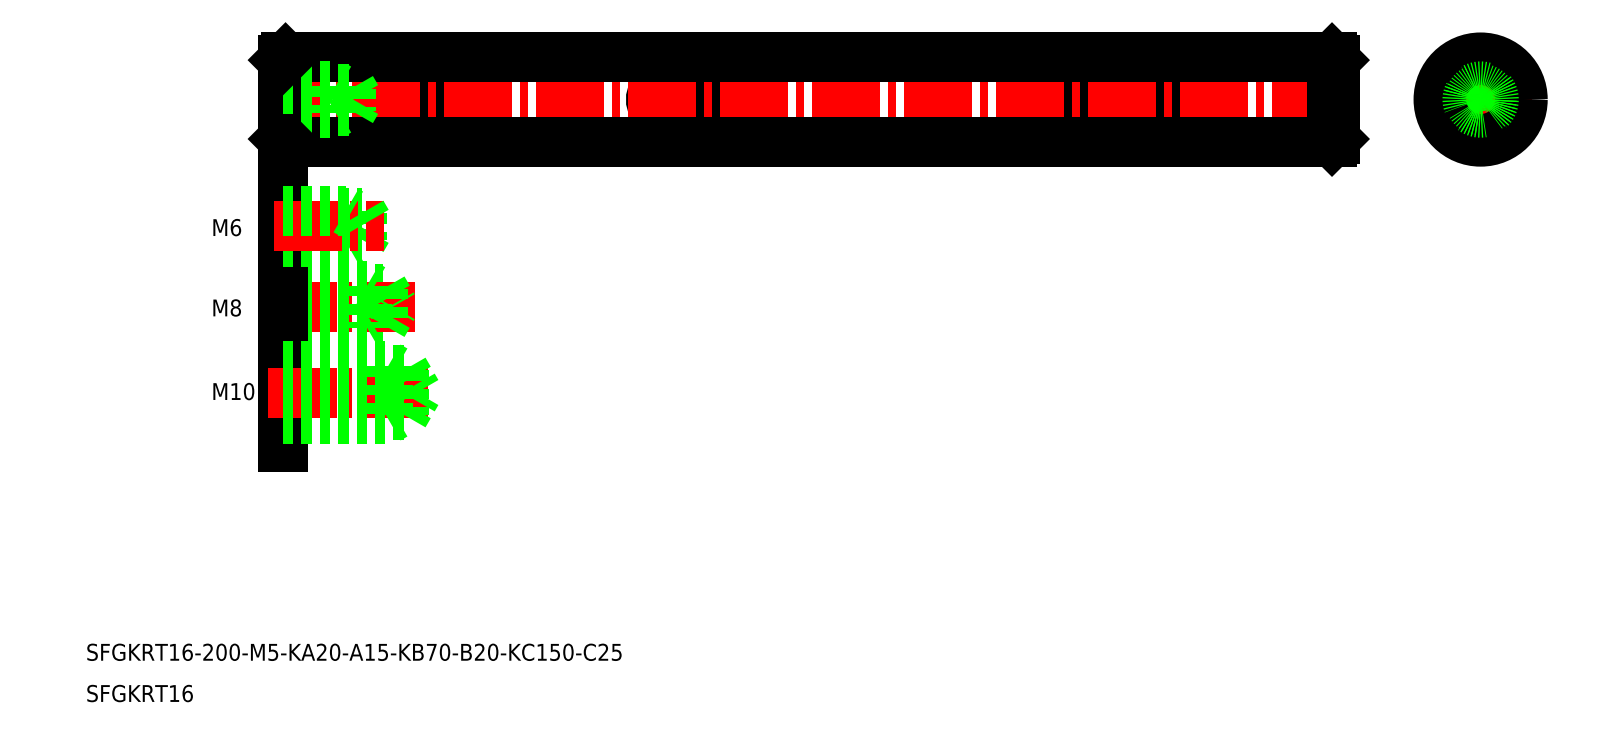
<metadata>
{"format":"dxf","ext":"dxf","renderer":"ezdxf+matplotlib","layout":"modelspace","background":"white","min_lineweight":24,"dpi":150}
</metadata>
<code>
0
SECTION
2
ENTITIES
0
TEXT
8
0
10
49.14
20
-103
30
0
40
3.2
1
SFGKRT16-200-M5-KA20-A15-KB70-B20-KC150-C25
0
TEXT
8
0
10
49.14
20
-110.8
30
0
40
3.2
1
SFGKRT16
0
LINE
8
CENTER
10
304.5
20
3.714
30
0
11
324.2
21
3.714
31
0
0
LINE
8
0
10
306.9
20
1.214
30
0
11
309.4
21
1.214
31
0
0
LINE
8
0
10
306.9
20
6.214
30
0
11
309.4
21
6.214
31
0
0
LINE
8
CENTER
10
314.4
20
-6.143
30
0
11
314.4
21
13.57
31
0
0
CIRCLE
8
0
10
314.4
20
3.714
30
0
40
8
0
LINE
8
0
10
309.4
20
1.214
30
0
11
309.4
21
6.214
31
0
0
LINE
8
0
10
109.1
20
6.214
30
0
11
119.1
21
6.214
31
0
0
LINE
8
0
10
109.1
20
1.214
30
0
11
119.1
21
1.214
31
0
0
ARC
8
0
10
109.1
20
3.714
30
0
40
2.5
50
89.99
51
270
0
ARC
8
0
10
119.1
20
3.714
30
0
40
2.5
50
270
51
90.01
0
LINE
8
0
10
159.1
20
1.214
30
0
11
174.1
21
1.214
31
0
0
LINE
8
0
10
159.1
20
6.214
30
0
11
174.1
21
6.214
31
0
0
ARC
8
0
10
159.1
20
3.714
30
0
40
2.5
50
89.99
51
270
0
ARC
8
0
10
174.1
20
3.714
30
0
40
2.5
50
270
51
90.01
0
LINE
8
0
10
239.1
20
1.214
30
0
11
259.1
21
1.214
31
0
0
LINE
8
0
10
239.1
20
6.214
30
0
11
259.1
21
6.214
31
0
0
ARC
8
0
10
239.1
20
3.714
30
0
40
2.5
50
89.99
51
270
0
ARC
8
0
10
259.1
20
3.714
30
0
40
2.5
50
270
51
90.01
0
CIRCLE
8
0
10
314.4
20
3.714
30
0
40
7.5
0
LINE
8
CENTER
10
82.18
20
3.714
30
0
11
291
21
3.714
31
0
0
LINE
8
0
10
87.11
20
-4.286
30
0
11
286.1
21
-4.286
31
0
0
LINE
8
0
10
87.11
20
11.71
30
0
11
286.1
21
11.71
31
0
0
LINE
8
0
10
99.61
20
1.614
30
0
11
100.8
21
3.714
31
0
0
LINE
8
0
10
99.61
20
5.814
30
0
11
99.61
21
1.614
31
0
0
LINE
8
0
10
96.61
20
6.214
30
0
11
96.61
21
1.214
31
0
0
LINE
8
0
10
87.11
20
11.71
30
0
11
87.11
21
-4.286
31
0
0
LINE
8
0
10
86.61
20
11.21
30
0
11
86.61
21
-3.786
31
0
0
LINE
8
0
10
86.61
20
1.614
30
0
11
99.61
21
1.614
31
0
0
LINE
8
0
10
86.61
20
1.214
30
0
11
96.61
21
1.214
31
0
0
LINE
8
0
10
86.61
20
-3.786
30
0
11
87.11
21
-4.286
31
0
0
LINE
8
0
10
96.61
20
1.214
30
0
11
97.22
21
1.564
31
0
0
LINE
8
0
10
86.61
20
5.814
30
0
11
99.61
21
5.814
31
0
0
LINE
8
0
10
86.61
20
6.214
30
0
11
96.61
21
6.214
31
0
0
LINE
8
0
10
87.11
20
11.71
30
0
11
86.61
21
11.21
31
0
0
LINE
8
0
10
99.61
20
5.814
30
0
11
100.8
21
3.714
31
0
0
LINE
8
0
10
96.61
20
6.214
30
0
11
97.22
21
5.864
31
0
0
LINE
8
0
10
286.1
20
11.71
30
0
11
286.1
21
-4.286
31
0
0
LINE
8
0
10
286.6
20
11.21
30
0
11
286.6
21
-3.786
31
0
0
LINE
8
0
10
286.1
20
-4.286
30
0
11
286.6
21
-3.786
31
0
0
LINE
8
0
10
286.1
20
11.71
30
0
11
286.6
21
11.21
31
0
0
LINE
8
0
10
286.6
20
7.214
30
0
11
286.6
21
7.214
31
0
0
LINE
8
0
10
286.6
20
3.714
30
0
11
286.6
21
3.714
31
0
0
CIRCLE
8
0
10
314.4
20
3.714
30
0
40
2.1
0
CIRCLE
8
0
10
314.4
20
3.714
30
0
40
2.5
0
LINE
8
0
10
86.61
20
-32.3
30
0
11
105.6
21
-32.3
31
0
0
LINE
8
0
10
86.61
20
-39.05
30
0
11
105.6
21
-39.05
31
0
0
LINE
8
CENTER
10
83.82
20
-35.68
30
0
11
111.7
21
-35.68
31
0
0
LINE
8
0
10
86.61
20
-39.68
30
0
11
102.6
21
-39.68
31
0
0
LINE
8
0
10
86.61
20
-31.68
30
0
11
102.6
21
-31.68
31
0
0
LINE
8
0
10
105.6
20
-39.05
30
0
11
107.6
21
-35.68
31
0
0
LINE
8
0
10
102.6
20
-31.68
30
0
11
102.6
21
-39.68
31
0
0
LINE
8
0
10
105.6
20
-32.3
30
0
11
105.6
21
-39.05
31
0
0
LINE
8
0
10
102.6
20
-39.68
30
0
11
103.7
21
-39.05
31
0
0
LINE
8
0
10
105.6
20
-32.3
30
0
11
107.6
21
-35.68
31
0
0
LINE
8
0
10
102.6
20
-31.68
30
0
11
103.7
21
-32.3
31
0
0
LINE
8
0
10
101.6
20
-22.9
30
0
11
103.1
21
-20.4
31
0
0
LINE
8
0
10
101.6
20
-17.9
30
0
11
101.6
21
-22.9
31
0
0
LINE
8
0
10
86.61
20
-12.96
30
0
11
86.61
21
-62.41
31
0
0
LINE
8
0
10
98.61
20
-17.4
30
0
11
98.61
21
-23.4
31
0
0
LINE
8
0
10
86.61
20
-22.9
30
0
11
101.6
21
-22.9
31
0
0
LINE
8
0
10
86.61
20
-23.4
30
0
11
98.61
21
-23.4
31
0
0
LINE
8
0
10
98.61
20
-23.4
30
0
11
99.48
21
-22.9
31
0
0
LINE
8
0
10
86.61
20
-17.9
30
0
11
101.6
21
-17.9
31
0
0
LINE
8
CENTER
10
84.83
20
-20.4
30
0
11
105.8
21
-20.4
31
0
0
LINE
8
0
10
86.61
20
-17.4
30
0
11
98.61
21
-17.4
31
0
0
LINE
8
0
10
98.61
20
-17.4
30
0
11
99.48
21
-17.9
31
0
0
LINE
8
0
10
101.6
20
-17.9
30
0
11
103.1
21
-20.4
31
0
0
TEXT
8
0
10
73
20
-22.24
30
0
40
3.2
1
M6
0
TEXT
8
0
10
73
20
-37.52
30
0
40
3.2
1
M8
0
LINE
8
CENTER
10
83.82
20
-51.99
30
0
11
114.2
21
-51.99
31
0
0
LINE
8
0
10
86.61
20
-56.99
30
0
11
106.6
21
-56.99
31
0
0
LINE
8
0
10
86.61
20
-46.99
30
0
11
106.6
21
-46.99
31
0
0
LINE
8
0
10
86.61
20
-47.74
30
0
11
109.6
21
-47.74
31
0
0
LINE
8
0
10
86.61
20
-56.24
30
0
11
109.6
21
-56.24
31
0
0
LINE
8
0
10
109.6
20
-56.24
30
0
11
112.1
21
-51.99
31
0
0
LINE
8
0
10
106.6
20
-46.99
30
0
11
106.6
21
-56.99
31
0
0
LINE
8
0
10
109.6
20
-47.74
30
0
11
109.6
21
-56.24
31
0
0
LINE
8
0
10
106.6
20
-56.99
30
0
11
107.9
21
-56.24
31
0
0
LINE
8
0
10
106.6
20
-46.99
30
0
11
107.9
21
-47.74
31
0
0
LINE
8
0
10
109.6
20
-47.74
30
0
11
112.1
21
-51.99
31
0
0
TEXT
8
0
10
73
20
-53.41
30
0
40
3.2
1
M10
0
VIEWPORT
8
0
10
5.656
20
3.929
30
0
40
10.63
41
7.06
68
    -1
69
     1
0
VIEWPORT
8
0
10
5.646
20
3.902
30
0
40
9.047
41
6.243
68
     1
69
     2
0
ENDSEC
0
EOF

</code>
